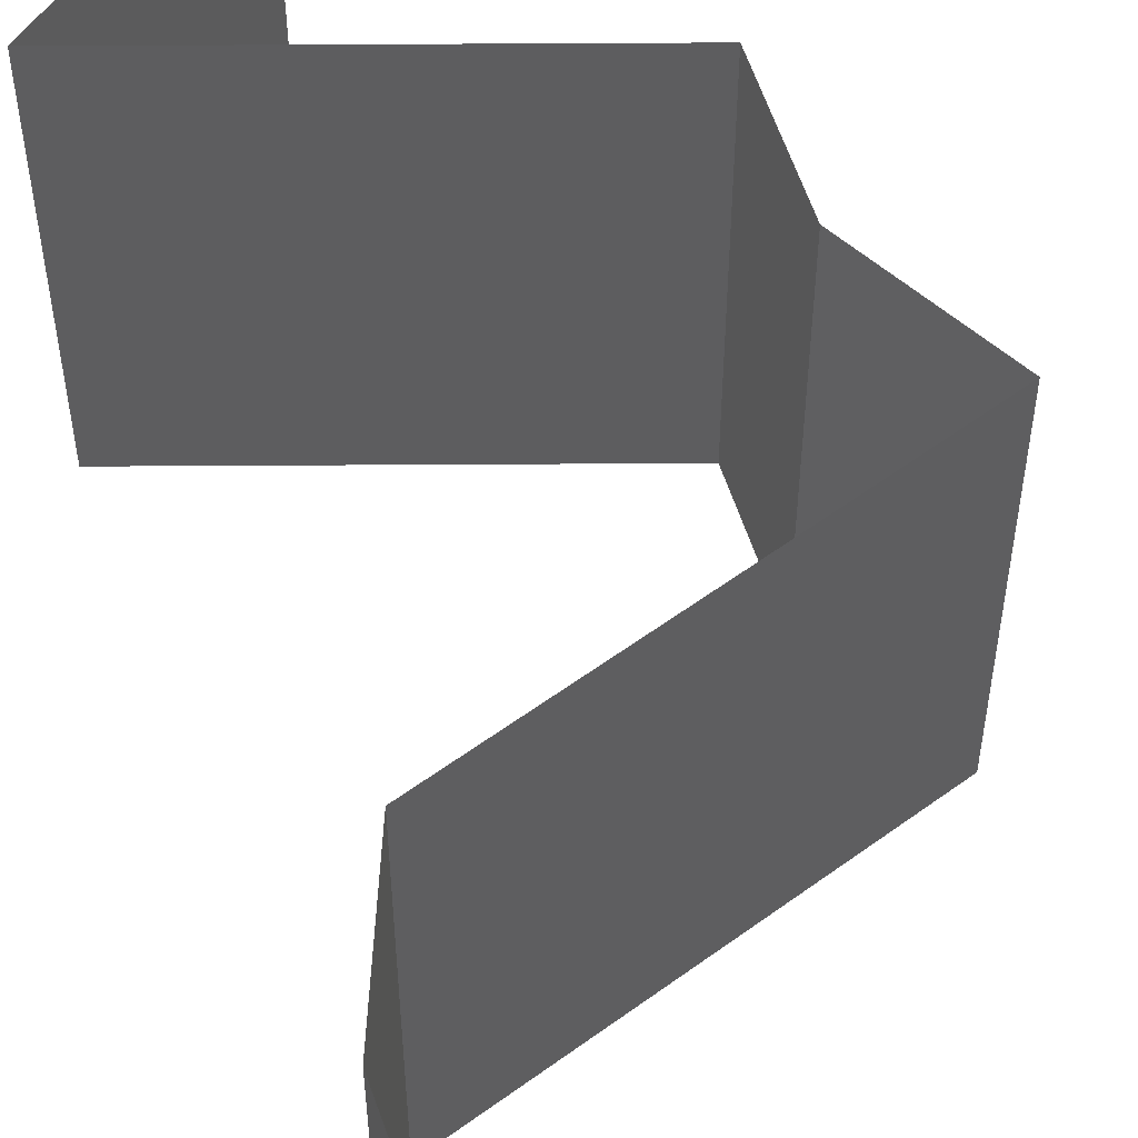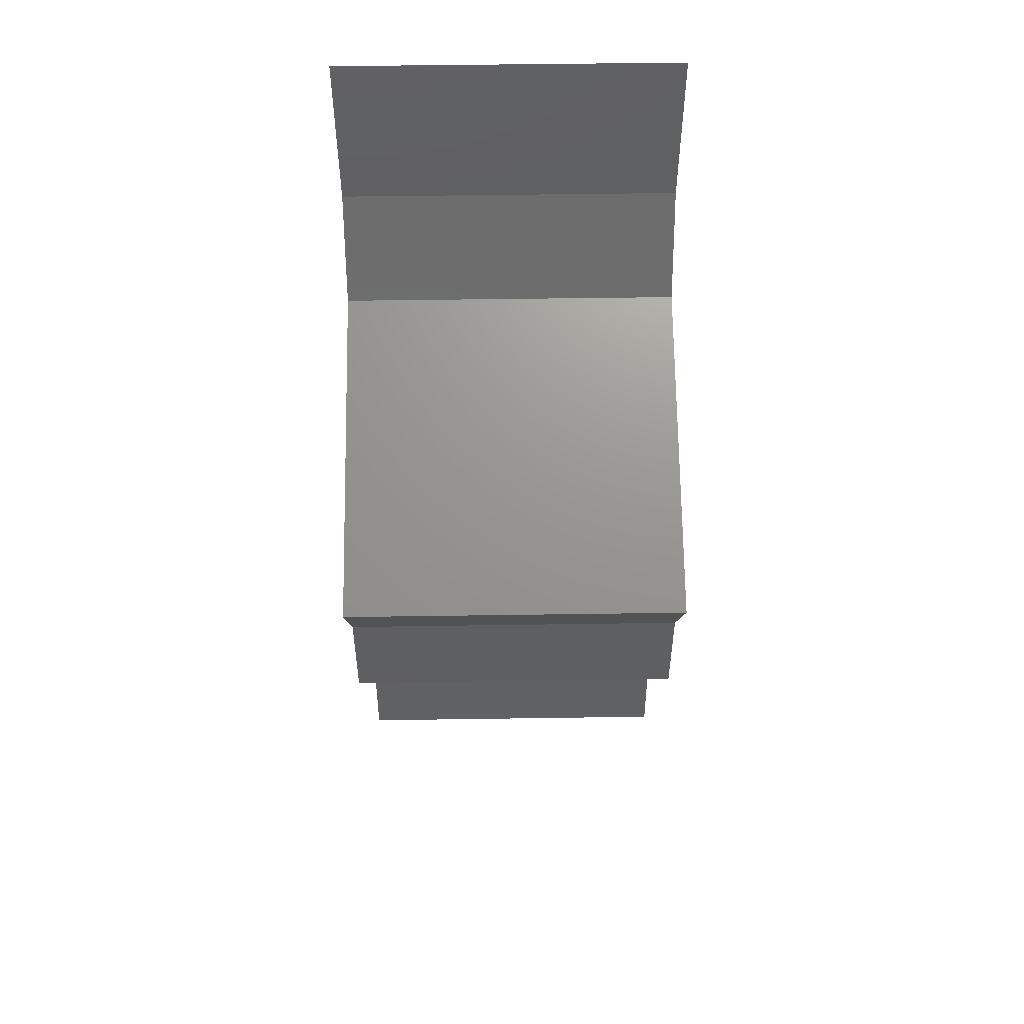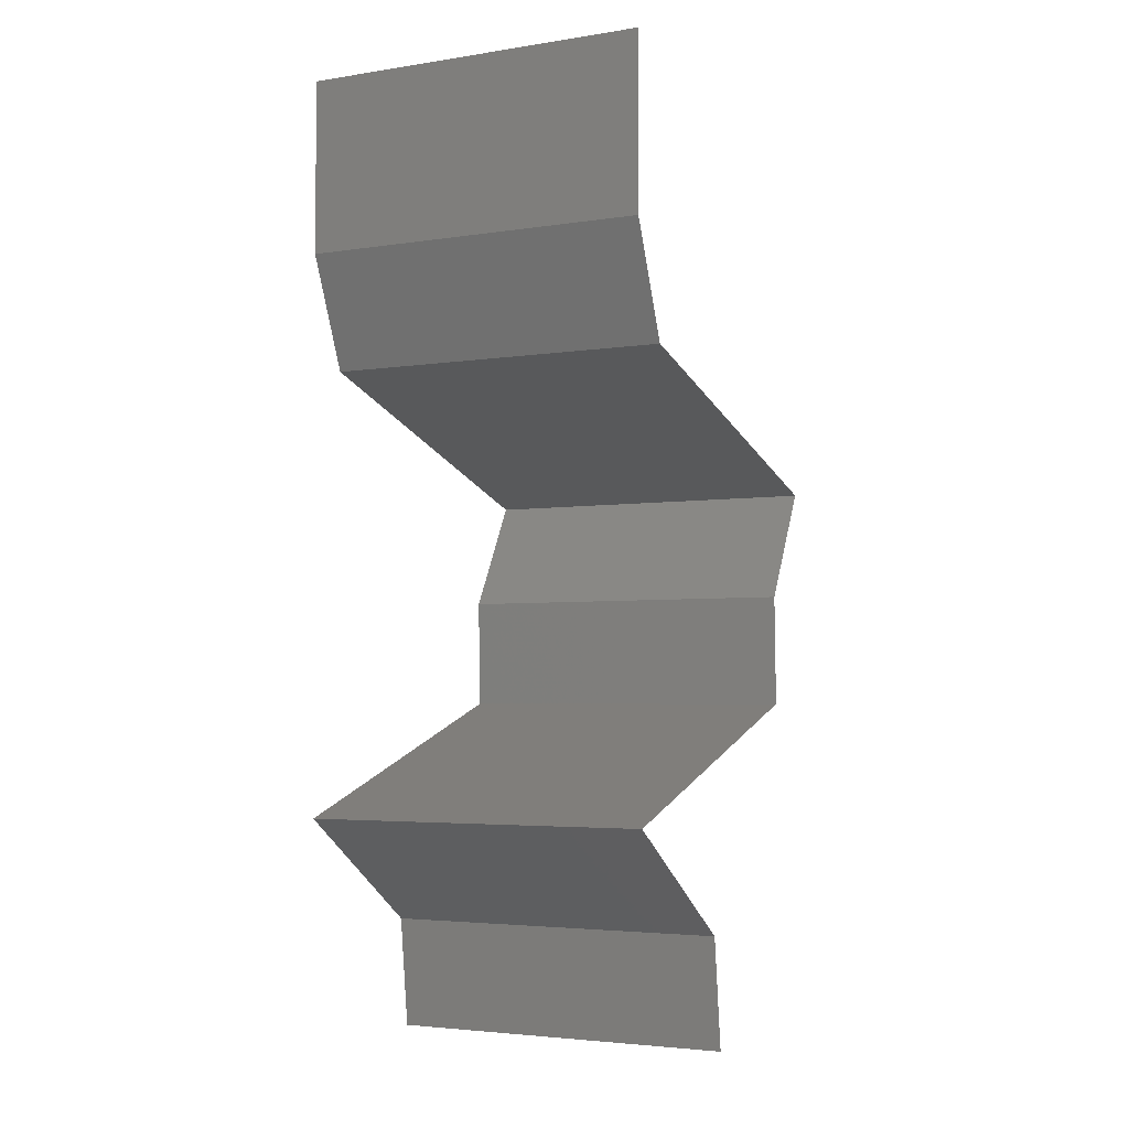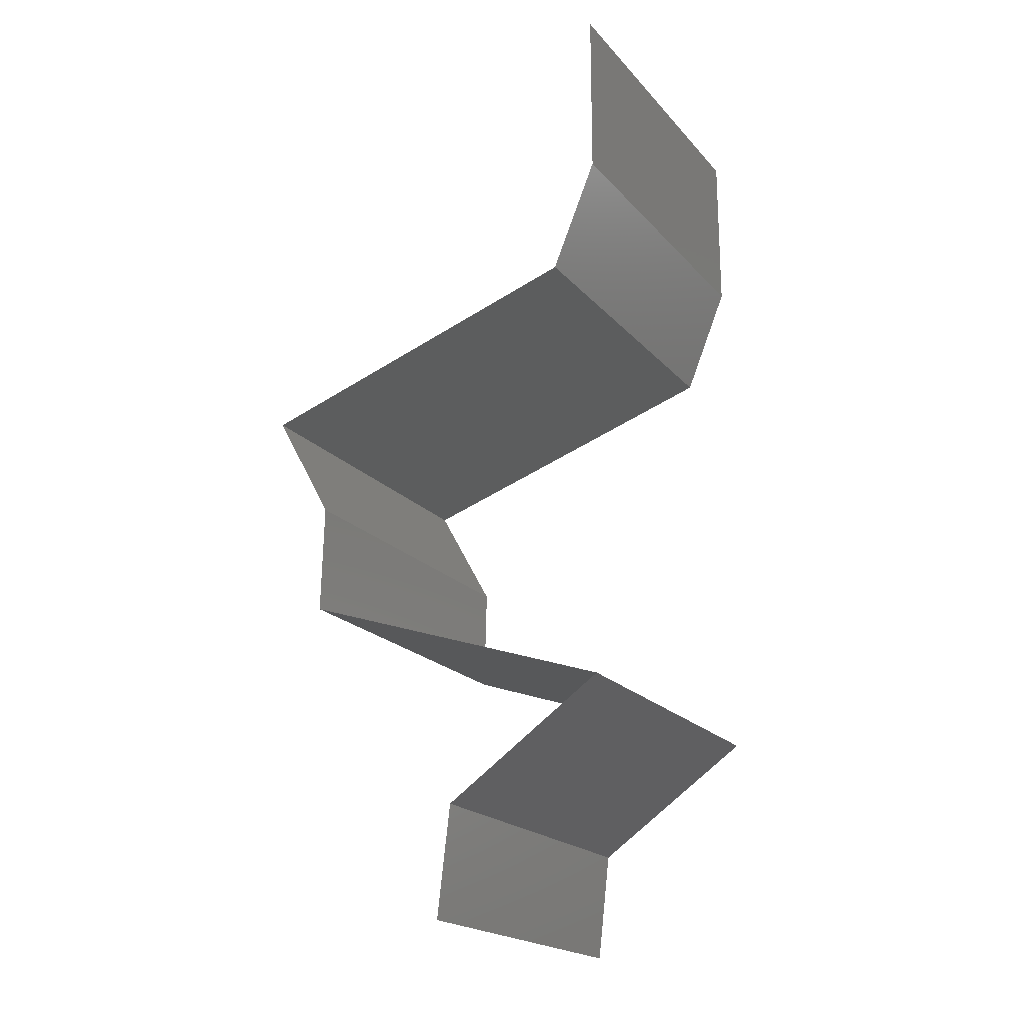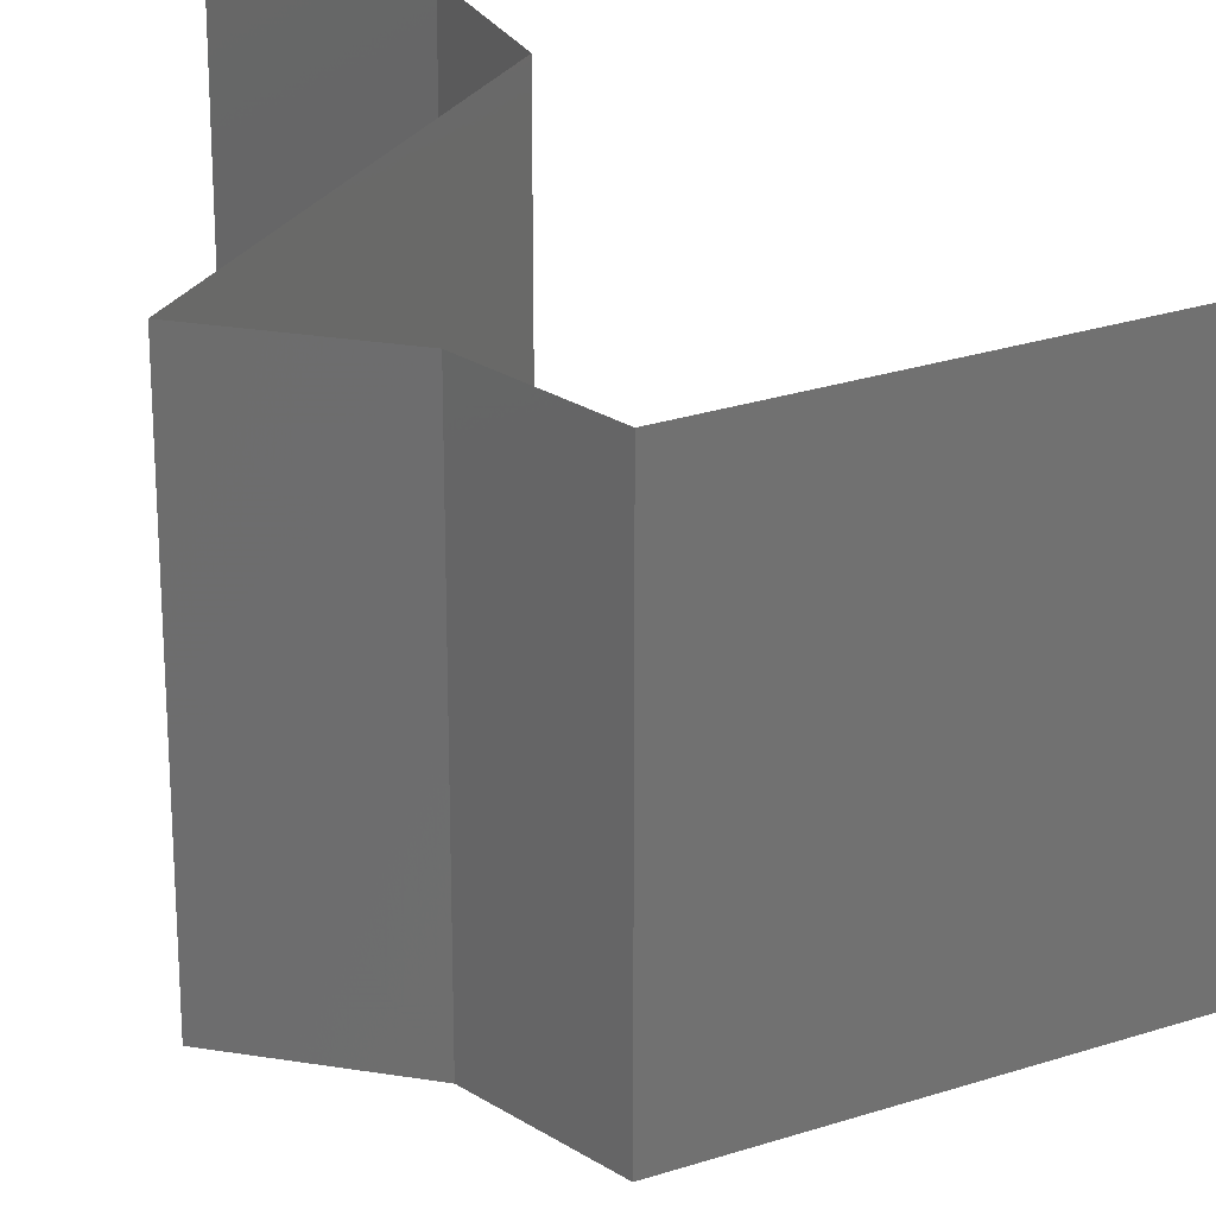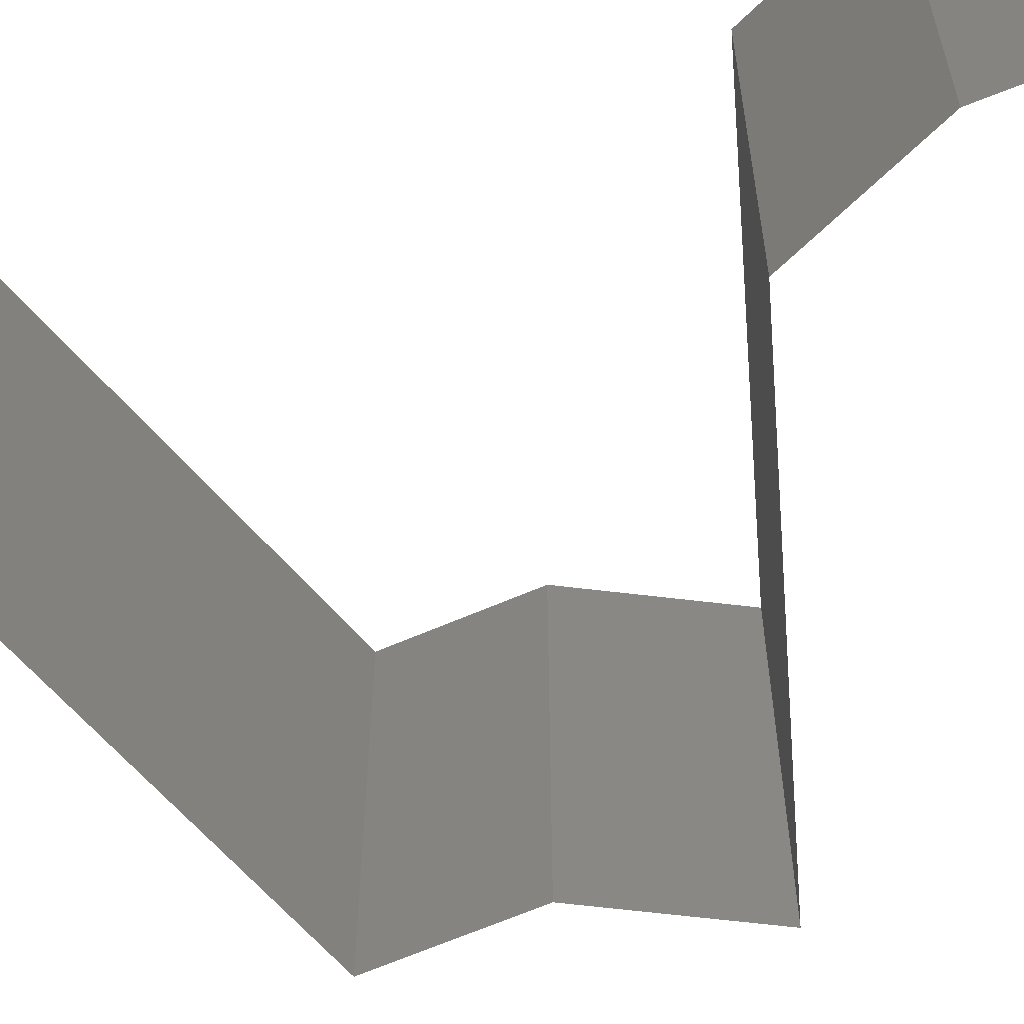
<metadata>
{"format":"stl","ext":"stl","renderer":"f3d","projection":"perspective","resolution":1024,"background":"white","views":[{"elev":57.7,"azim":160.7,"up":"+Z"},{"elev":52.8,"azim":-90.9,"up":"+Y"},{"elev":-3.8,"azim":117.6,"up":"+Y"},{"elev":-20.1,"azim":28.6,"up":"+Y"},{"elev":26.5,"azim":-46.5,"up":"+Z"},{"elev":-64.0,"azim":112.2,"up":"+Z"}]}
</metadata>
<code>
# stl→obj: 51 verts, 76 faces
v 0.04 0.06 0.02
v 0.04 0.05509 0.015
v 0.04 0.06 0.01
v 0.04 0.05018 0
v 0.04 0.05509 0.005
v 0.04 0.05018 0.01
v 0.04 0.06 0
v 0.04 0.05018 0.02
v 0.03742 0.04391 0.01
v 0.03871 0.04704 0.005
v 0.03742 0.04391 0.02
v 0.03871 0.04704 0.015
v 0.03742 0.04391 0
v 0.02778 0.04077 0
v 0.02492 0.03984 0.007304
v 0.01813 0.03763 0
v 0.03015 0.04154 0.01239
v 0.02778 0.04077 0.02
v 0.01813 0.03763 0.01
v 0.0321 0.04218 0.005532
v 0.01813 0.03763 0.02
v 0.02378 0.03947 0.01409
v 0.02162 0.03136 0.01
v 0.01988 0.0345 0.005
v 0.02162 0.03136 0.02
v 0.01988 0.0345 0.015
v 0.02162 0.03136 0
v 0.02146 0.02509 0.01
v 0.02154 0.02823 0.005
v 0.02154 0.02823 0.015
v 0.02146 0.02509 0
v 0.02146 0.02509 0.02
v 0.02856 0.02265 0.007583
v 0.0306 0.02195 0
v 0.03973 0.01882 0.01
v 0.03317 0.02107 0.01293
v 0.03973 0.01882 0.02
v 0.0306 0.02195 0.02
v 0.02691 0.02322 0.01417
v 0.03973 0.01882 0
v 0.03516 0.02039 0.005
v 0.03518 0.01568 0.005521
v 0.03063 0.01254 0
v 0.03063 0.01254 0.02
v 0.03518 0.01568 0.01451
v 0.03063 0.01254 0.01
v 0.0299 0.006272 0.01
v 0.03027 0.009409 0.005
v 0.03027 0.009409 0.015
v 0.0299 0.006272 0.02
v 0.0299 0.006272 0
f 1 2 3
f 4 5 6
f 3 5 7
f 6 2 8
f 7 5 4
f 6 5 3
f 3 2 6
f 8 2 1
f 9 10 6
f 11 12 8
f 4 10 13
f 6 12 9
f 6 10 4
f 8 12 6
f 13 10 9
f 9 12 11
f 14 15 16
f 11 17 9
f 18 17 11
f 16 15 19
f 13 20 14
f 21 22 18
f 9 20 13
f 19 22 21
f 14 20 15
f 22 17 18
f 15 20 17
f 22 15 17
f 17 20 9
f 19 15 22
f 23 24 19
f 25 26 21
f 19 26 23
f 16 24 27
f 19 24 16
f 21 26 19
f 27 24 23
f 23 26 25
f 28 29 23
f 23 30 28
f 27 29 31
f 32 30 25
f 23 29 27
f 25 30 23
f 31 29 28
f 28 30 32
f 31 33 34
f 28 33 31
f 35 36 37
f 37 36 38
f 32 39 28
f 40 41 35
f 38 39 32
f 34 41 40
f 35 41 36
f 36 41 33
f 39 33 28
f 33 41 34
f 39 36 33
f 38 36 39
f 40 42 43
f 44 45 37
f 35 45 42
f 42 45 46
f 37 45 35
f 43 42 46
f 35 42 40
f 46 45 44
f 47 48 46
f 46 49 47
f 50 49 44
f 43 48 51
f 46 48 43
f 44 49 46
f 51 48 47
f 47 49 50

</code>
